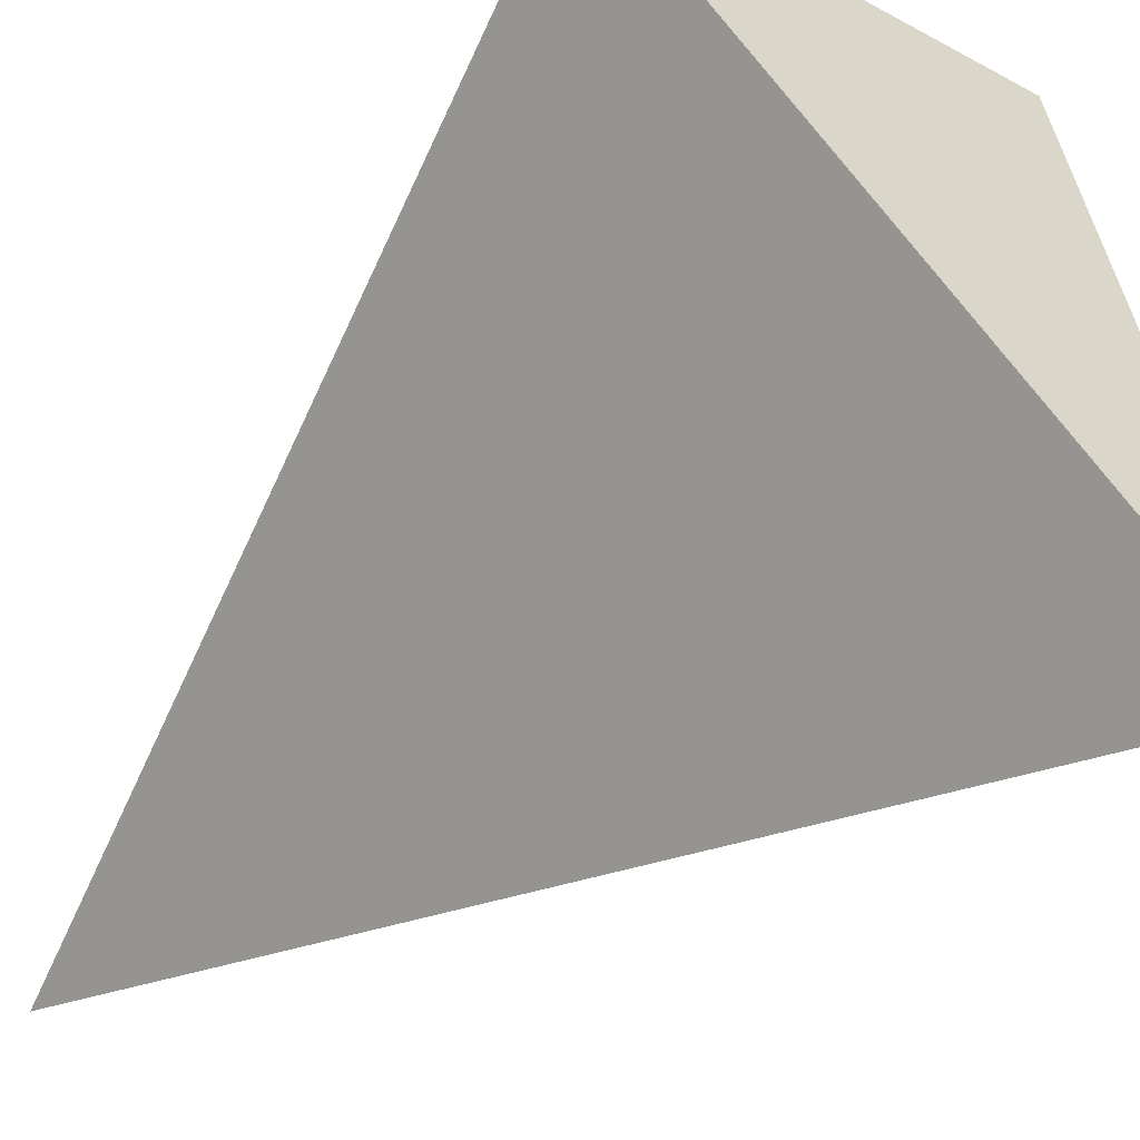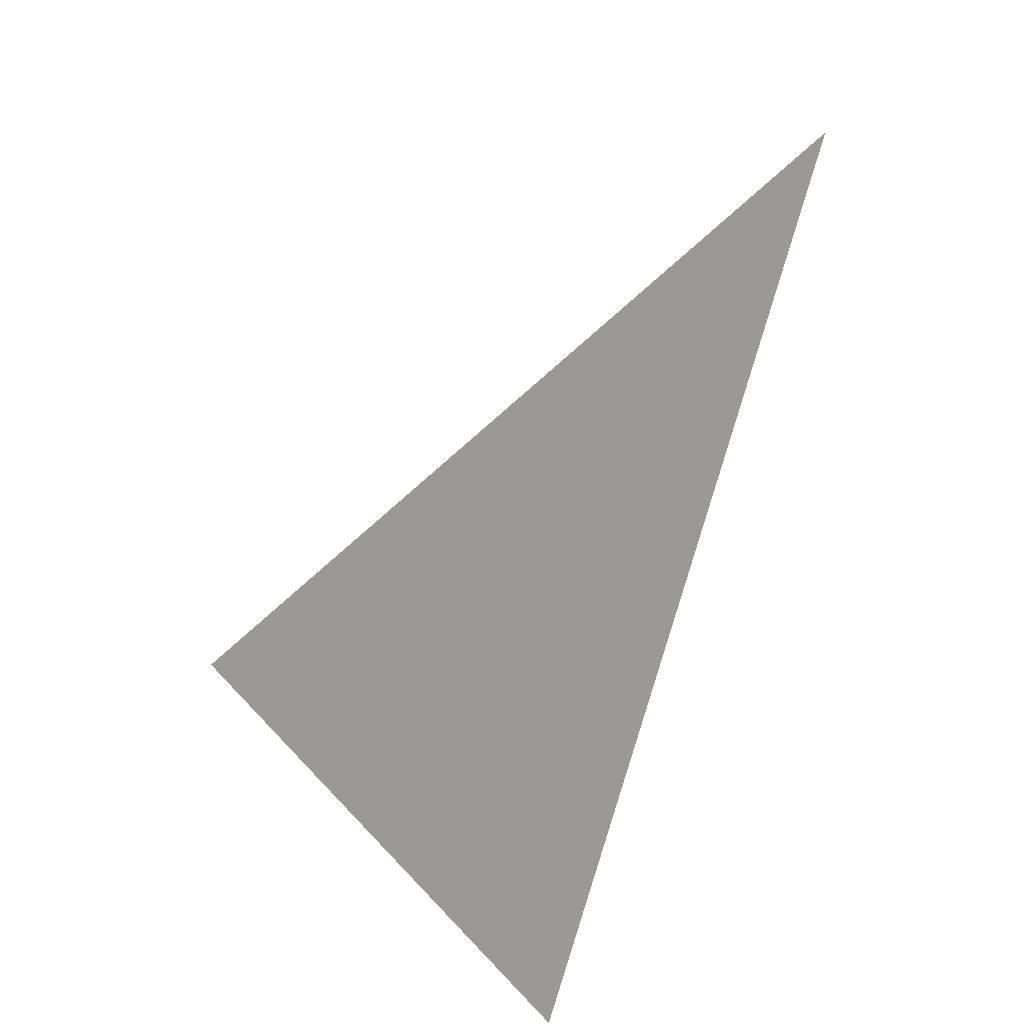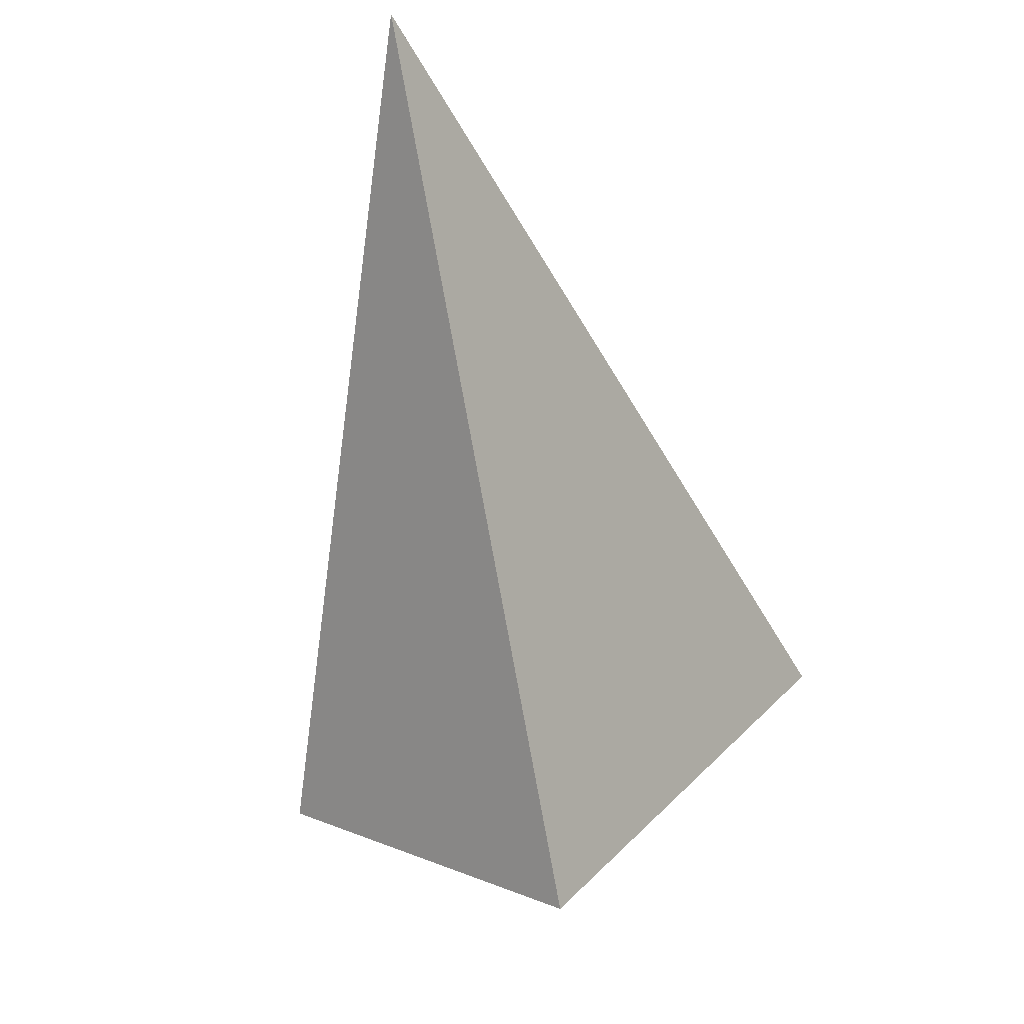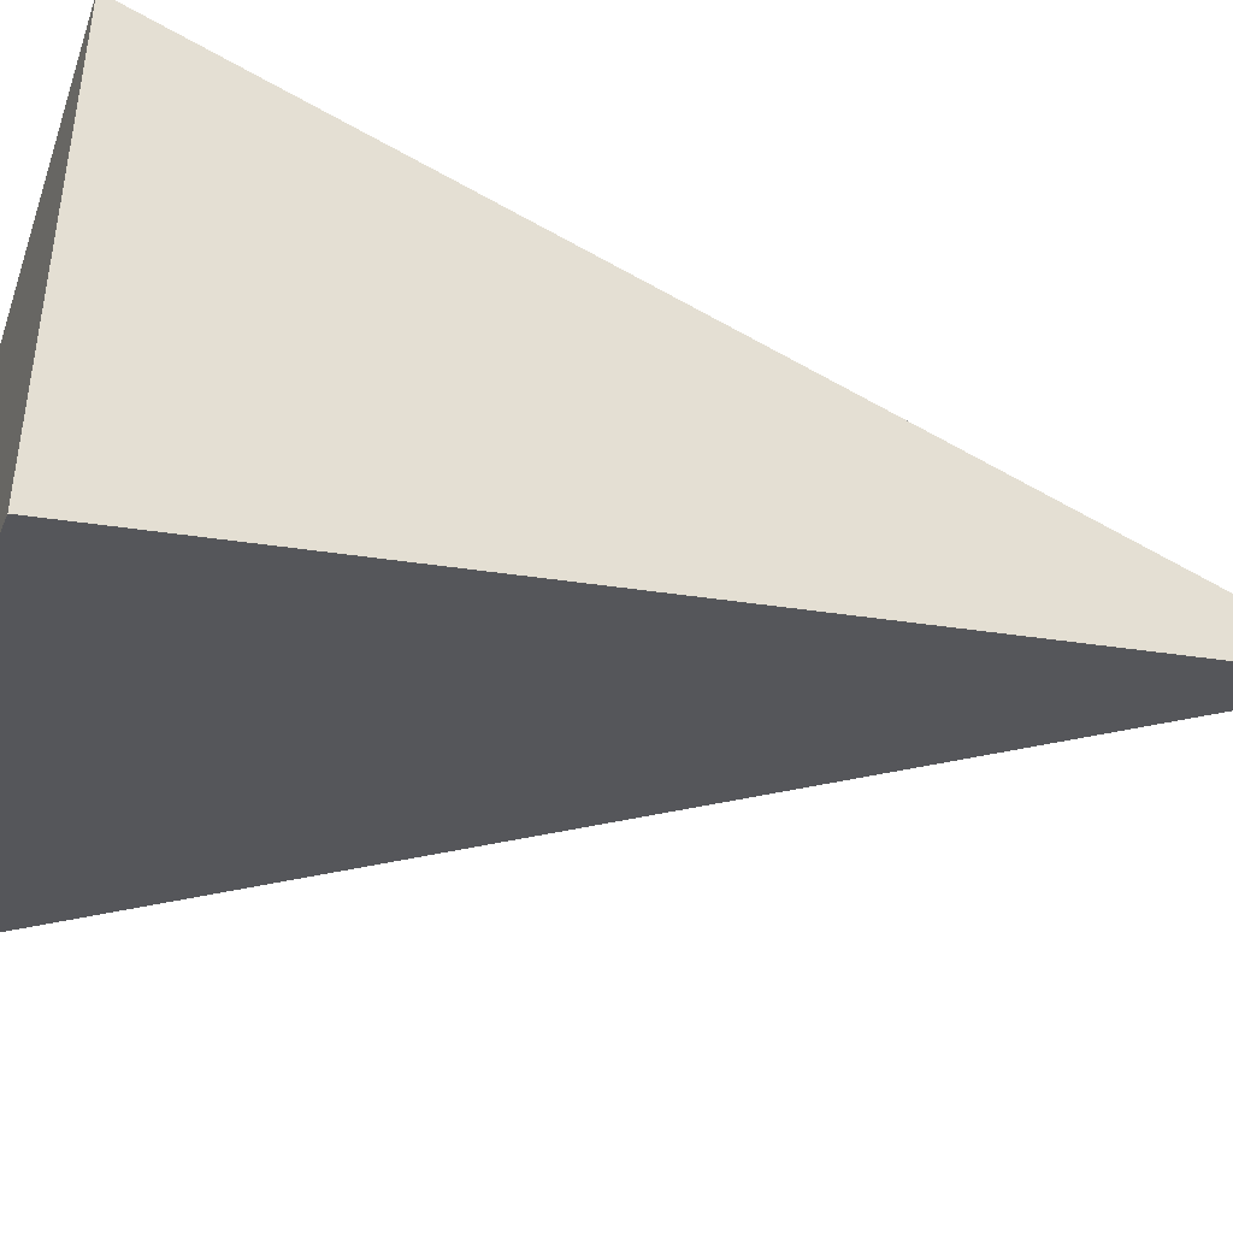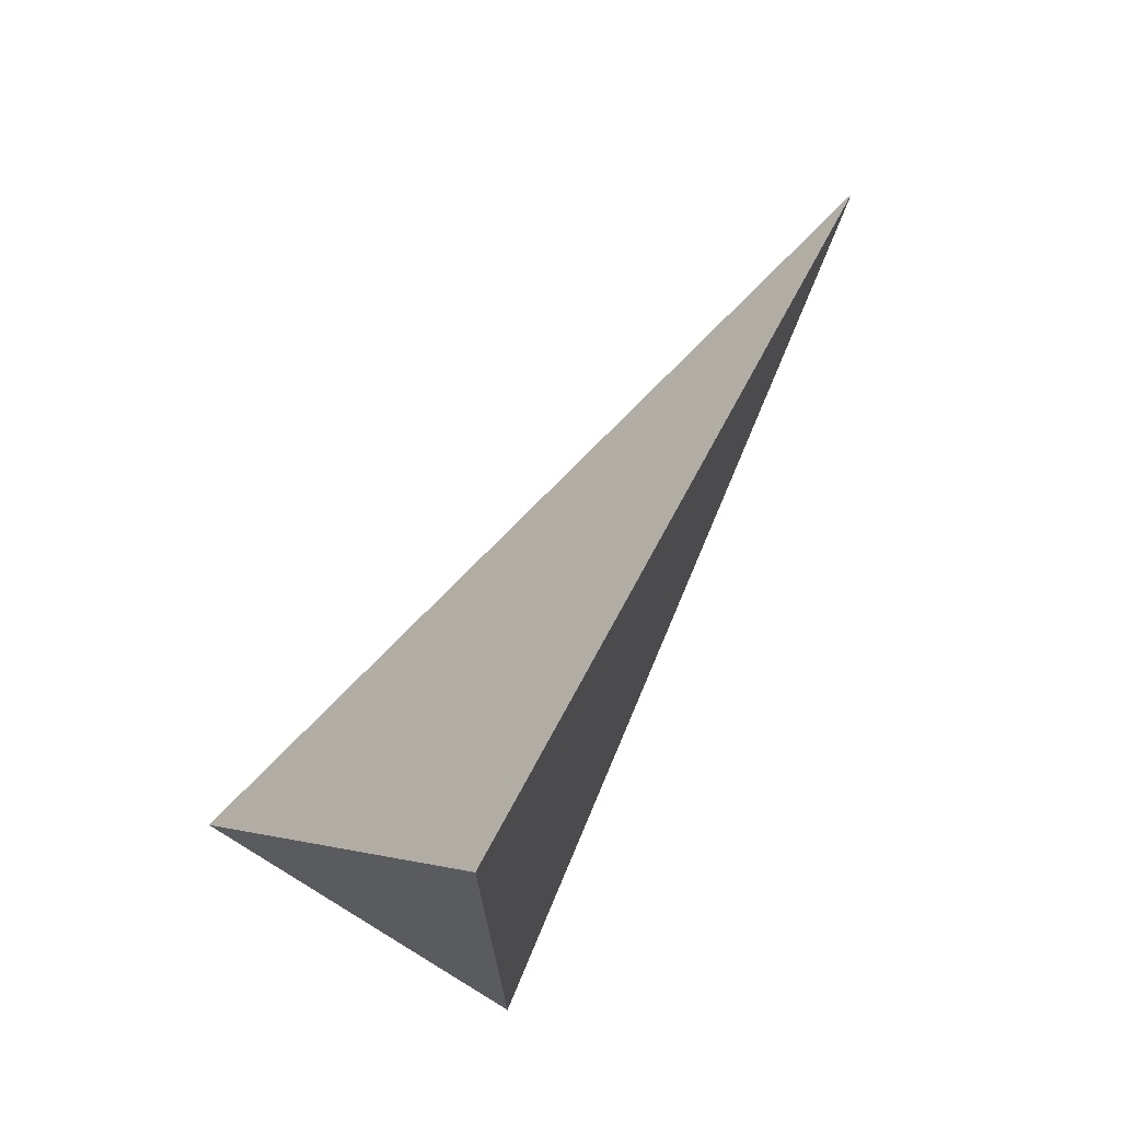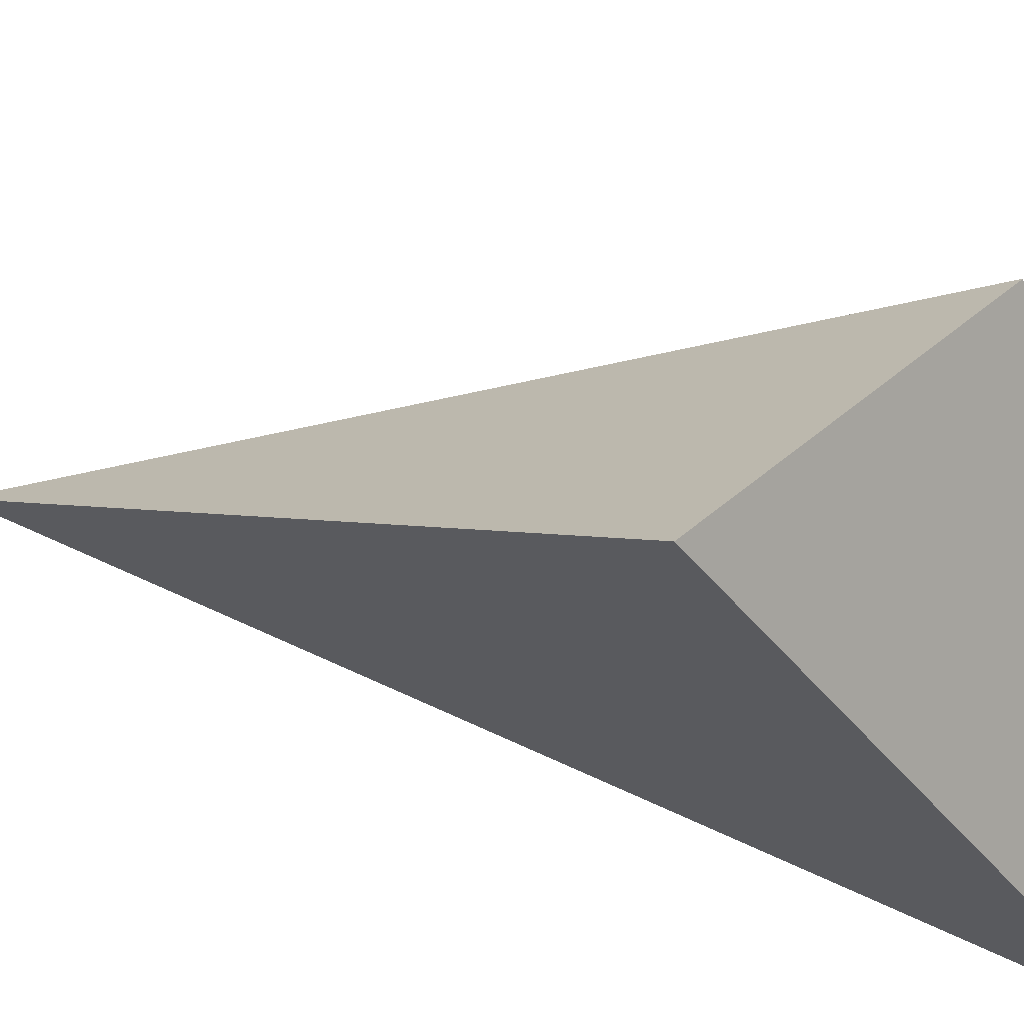
<metadata>
{"format":"obj","ext":"obj","renderer":"f3d","projection":"perspective","resolution":1024,"background":"white","views":[{"elev":-29.0,"azim":162.3,"up":"+Y"},{"elev":48.3,"azim":-50.3,"up":"+Z"},{"elev":52.1,"azim":-145.8,"up":"+Z"},{"elev":53.1,"azim":-67.7,"up":"+Y"},{"elev":-25.6,"azim":-34.2,"up":"+Z"},{"elev":37.4,"azim":148.9,"up":"+Y"}]}
</metadata>
<code>
v -0.5588 1.54 -0.286
v -0.3417 1.548 -0.3641
v -0.2539 1.278 0.1326
v -0.5735 1.217 -0.4034
f 2 1 3
f 3 1 4
f 4 1 2
f 4 2 3

</code>
